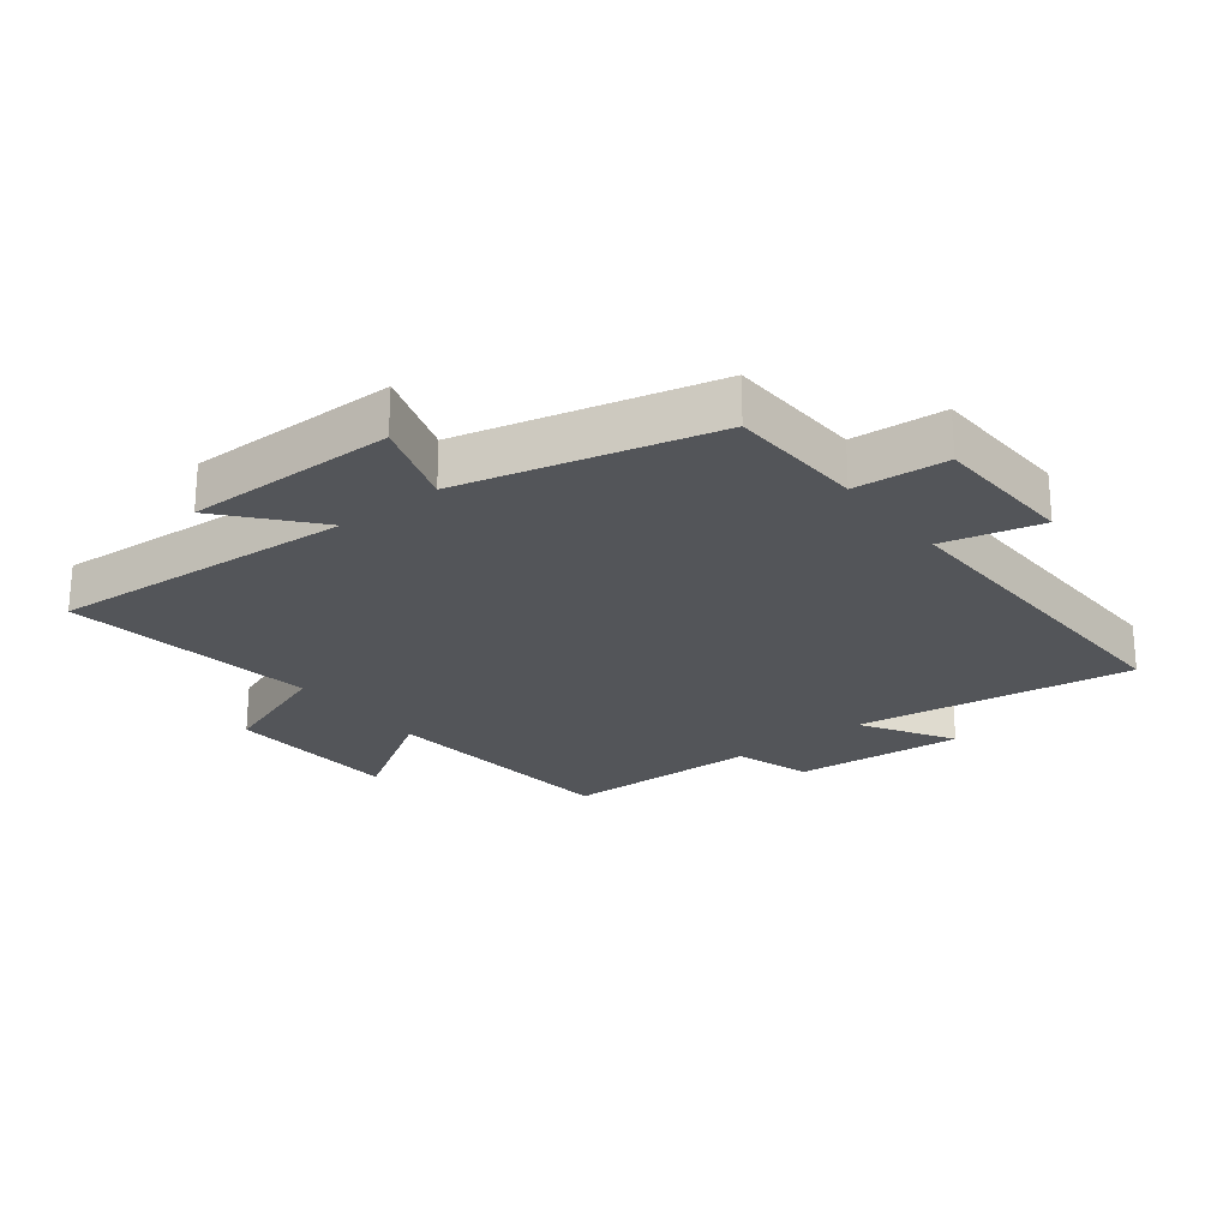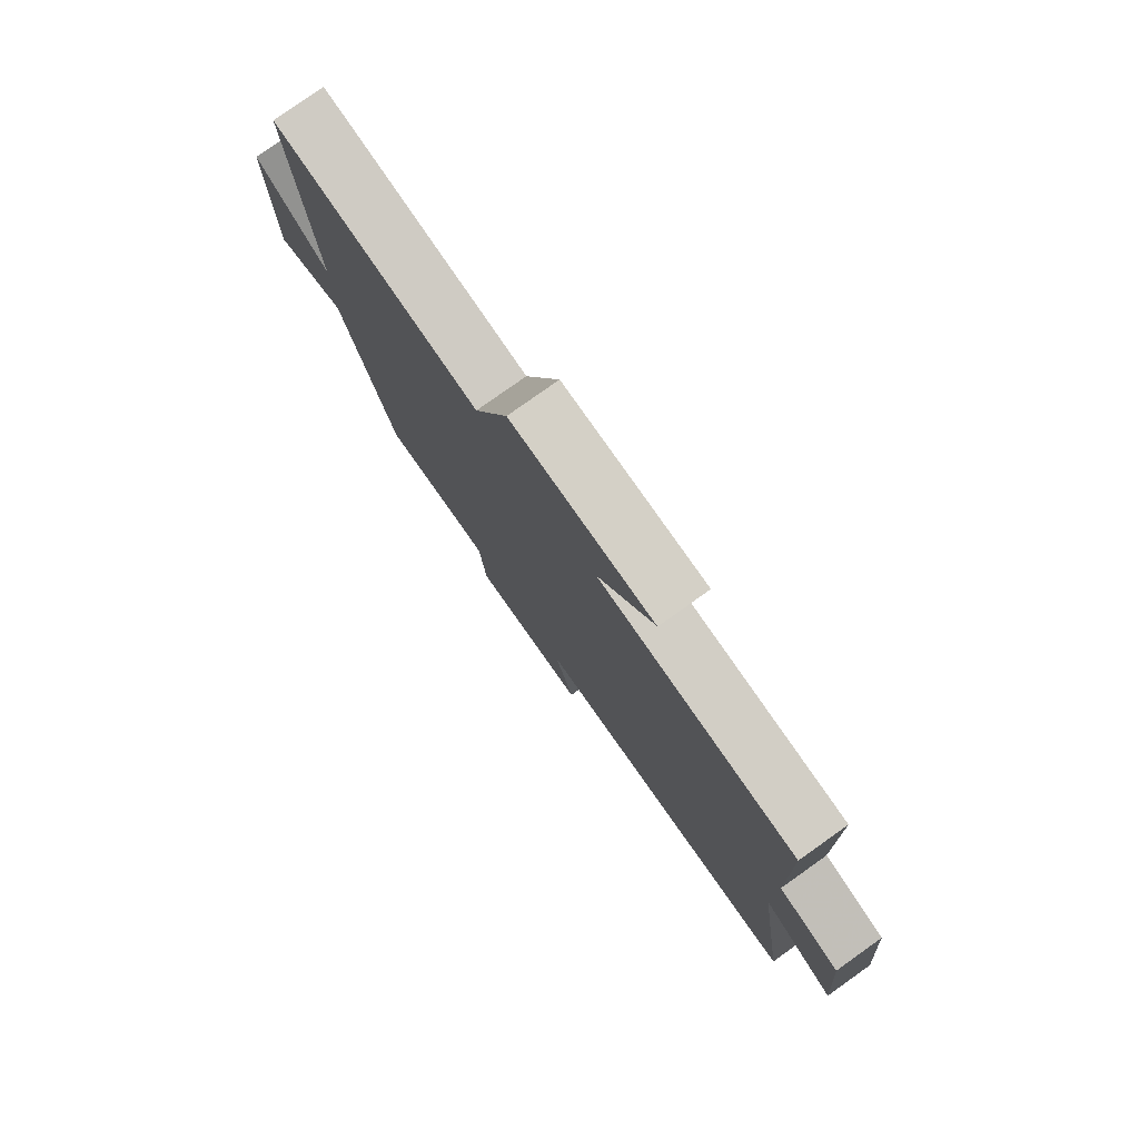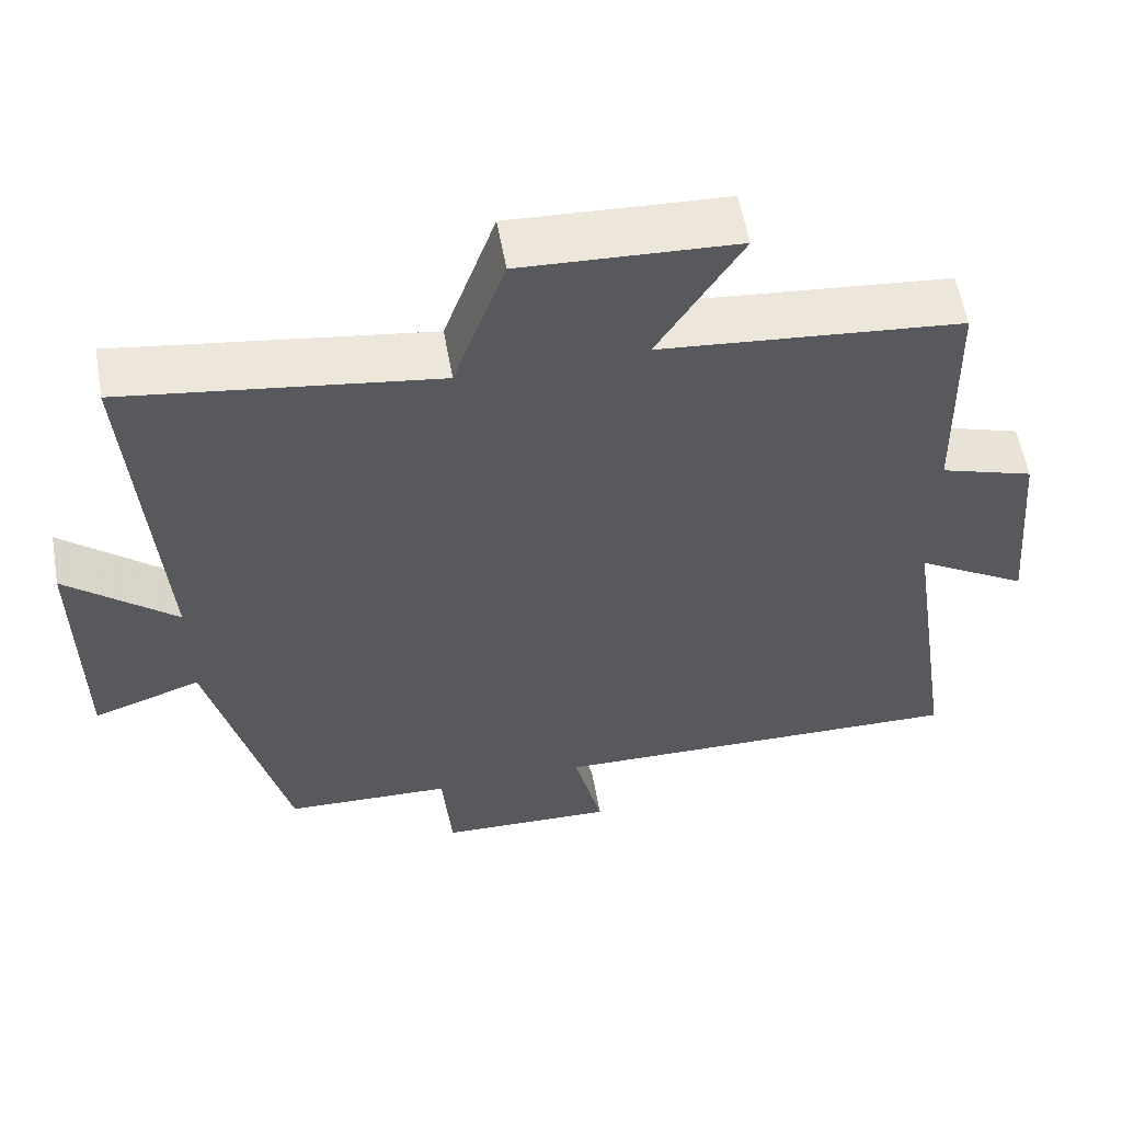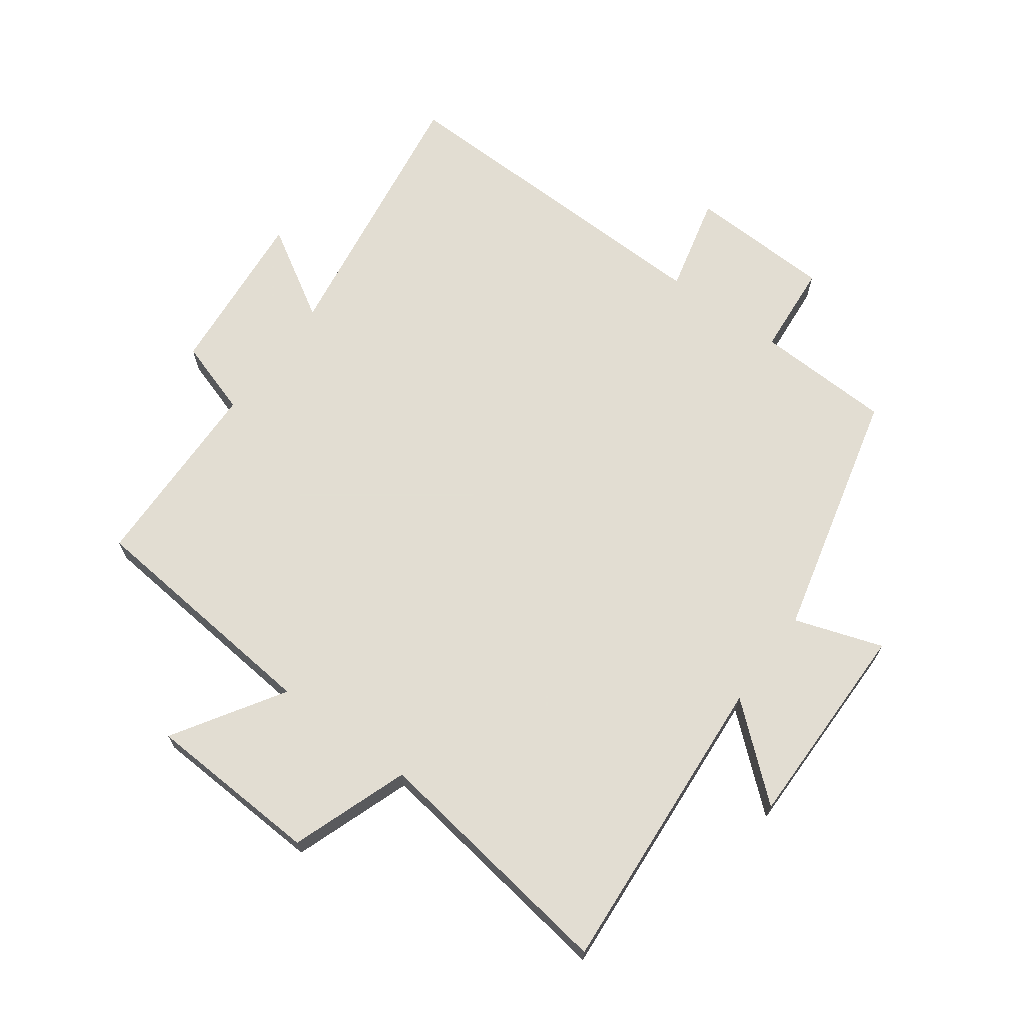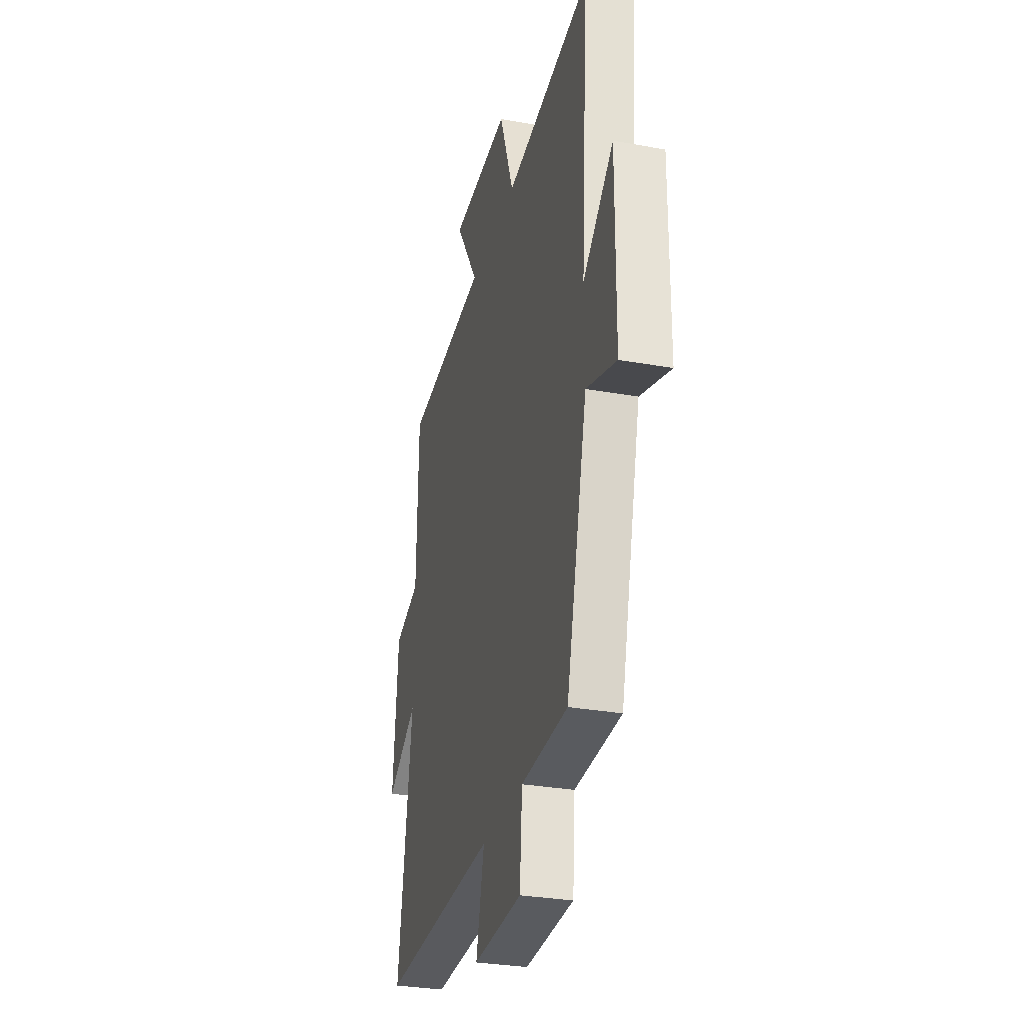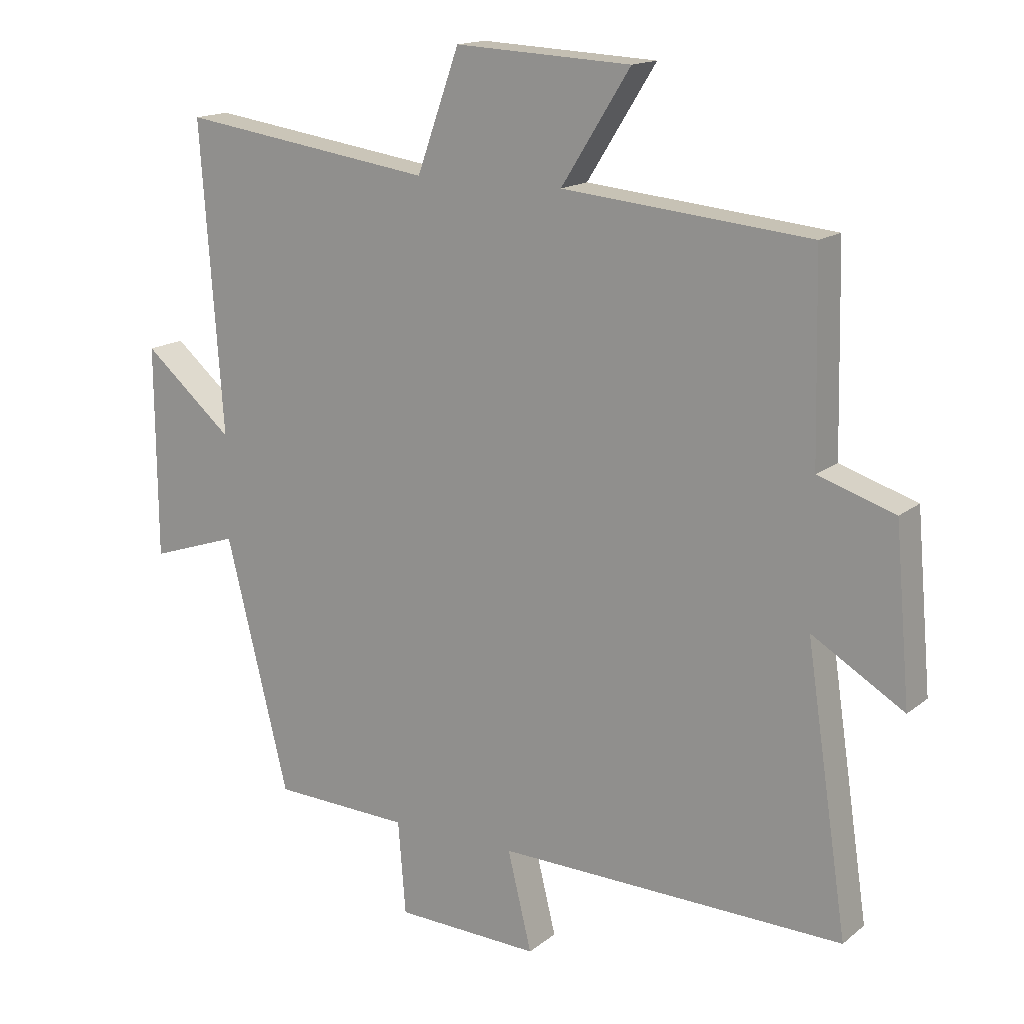
<metadata>
{"format":"obj","ext":"obj","renderer":"f3d","projection":"perspective","resolution":1024,"background":"white","views":[{"elev":-24.0,"azim":128.0,"up":"+Y"},{"elev":78.8,"azim":-125.4,"up":"+Z"},{"elev":57.2,"azim":169.9,"up":"+Z"},{"elev":68.1,"azim":36.2,"up":"+Y"},{"elev":-30.4,"azim":75.4,"up":"+Z"},{"elev":15.6,"azim":-147.6,"up":"+Z"}]}
</metadata>
<code>
v -0.493 0.07 0.463
v -0.103 0.07 0.5
v -0.212 0.07 0.673
v 0.066 0.07 0.687
v 0.133 0.07 0.5
v 0.535 0.07 0.558
v 0.5 0.07 0.072
v 0.642 0.07 0.193
v 0.64 0.07 -0.141
v 0.5 0.07 -0.094
v 0.401 0.07 -0.492
v 0.184 0.07 -0.5
v 0.172 0.07 -0.647
v -0.056 0.07 -0.655
v -0.018 0.07 -0.5
v -0.566 0.07 -0.512
v -0.5 0.07 -0.071
v -0.645 0.07 -0.158
v -0.621 0.07 0.112
v -0.5 0.07 0.151
v -0.493 0 0.463
v -0.103 0 0.5
v -0.212 0 0.673
v 0.066 0 0.687
v 0.133 0 0.5
v 0.535 0 0.558
v 0.5 0 0.072
v 0.642 0 0.193
v 0.64 0 -0.141
v 0.5 0 -0.094
v 0.401 0 -0.492
v 0.184 0 -0.5
v 0.172 0 -0.647
v -0.056 0 -0.655
v -0.018 0 -0.5
v -0.566 0 -0.512
v -0.5 0 -0.071
v -0.645 0 -0.158
v -0.621 0 0.112
v -0.5 0 0.151
f 17 18 19 20
f 17 20 1 2
f 15 16 17 2
f 12 13 14 15
f 10 11 12 15
f 10 15 2
f 7 8 9 10
f 7 10 2 3
f 5 6 7
f 5 7 3
f 3 4 5
f 40 39 38 37
f 22 21 40 37
f 22 37 36 35
f 35 34 33 32
f 35 32 31 30
f 22 35 30
f 30 29 28 27
f 23 22 30 27
f 27 26 25
f 23 27 25
f 25 24 23
f 1 21 22 2
f 2 22 23 3
f 3 23 24 4
f 4 24 25 5
f 5 25 26 6
f 6 26 27 7
f 7 27 28 8
f 8 28 29 9
f 9 29 30 10
f 10 30 31 11
f 11 31 32 12
f 12 32 33 13
f 13 33 34 14
f 14 34 35 15
f 15 35 36 16
f 16 36 37 17
f 17 37 38 18
f 18 38 39 19
f 19 39 40 20
f 20 40 21 1

</code>
